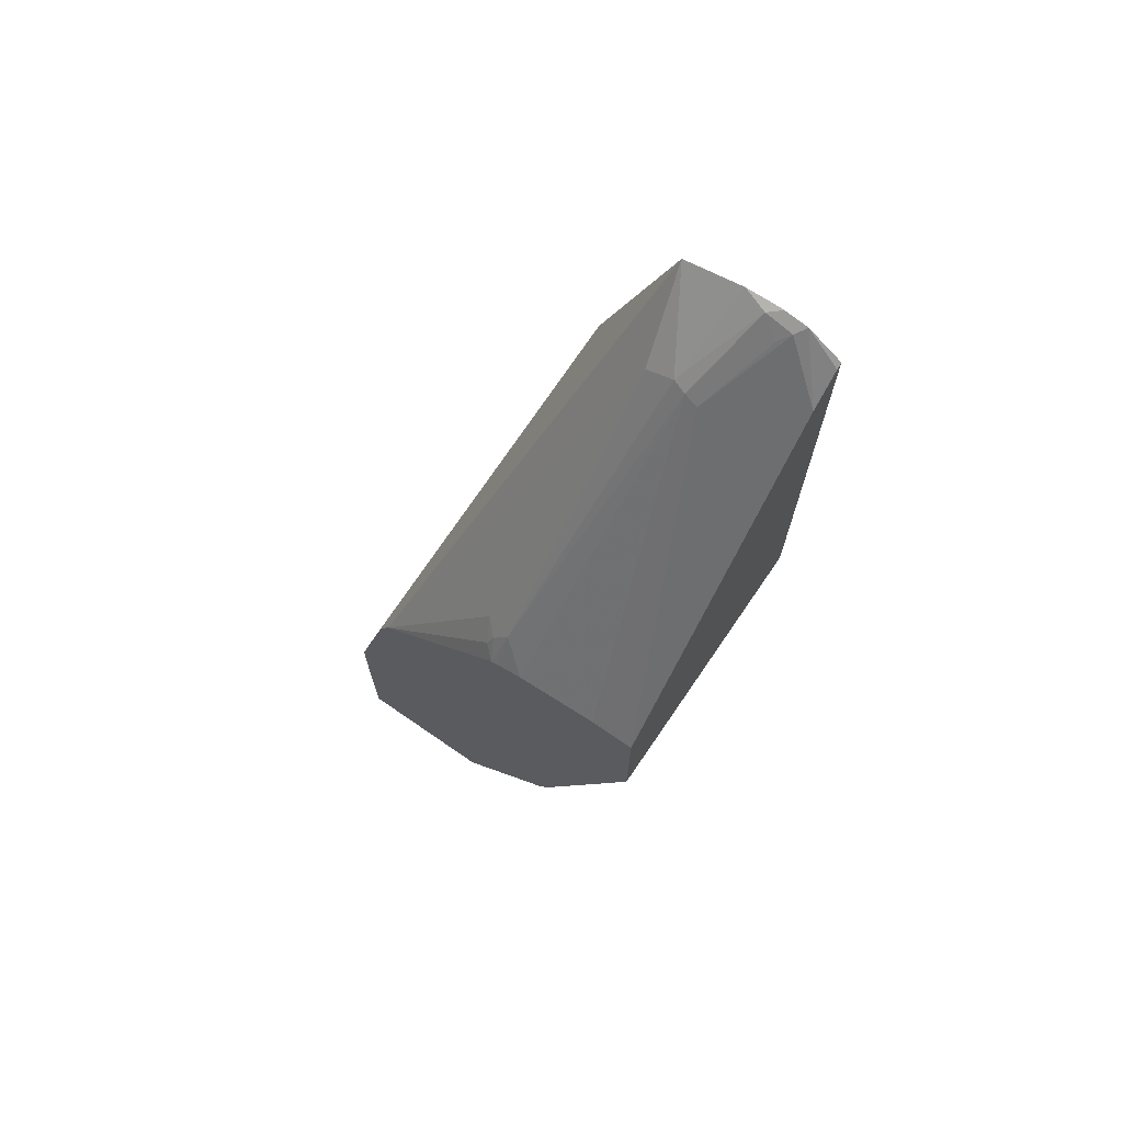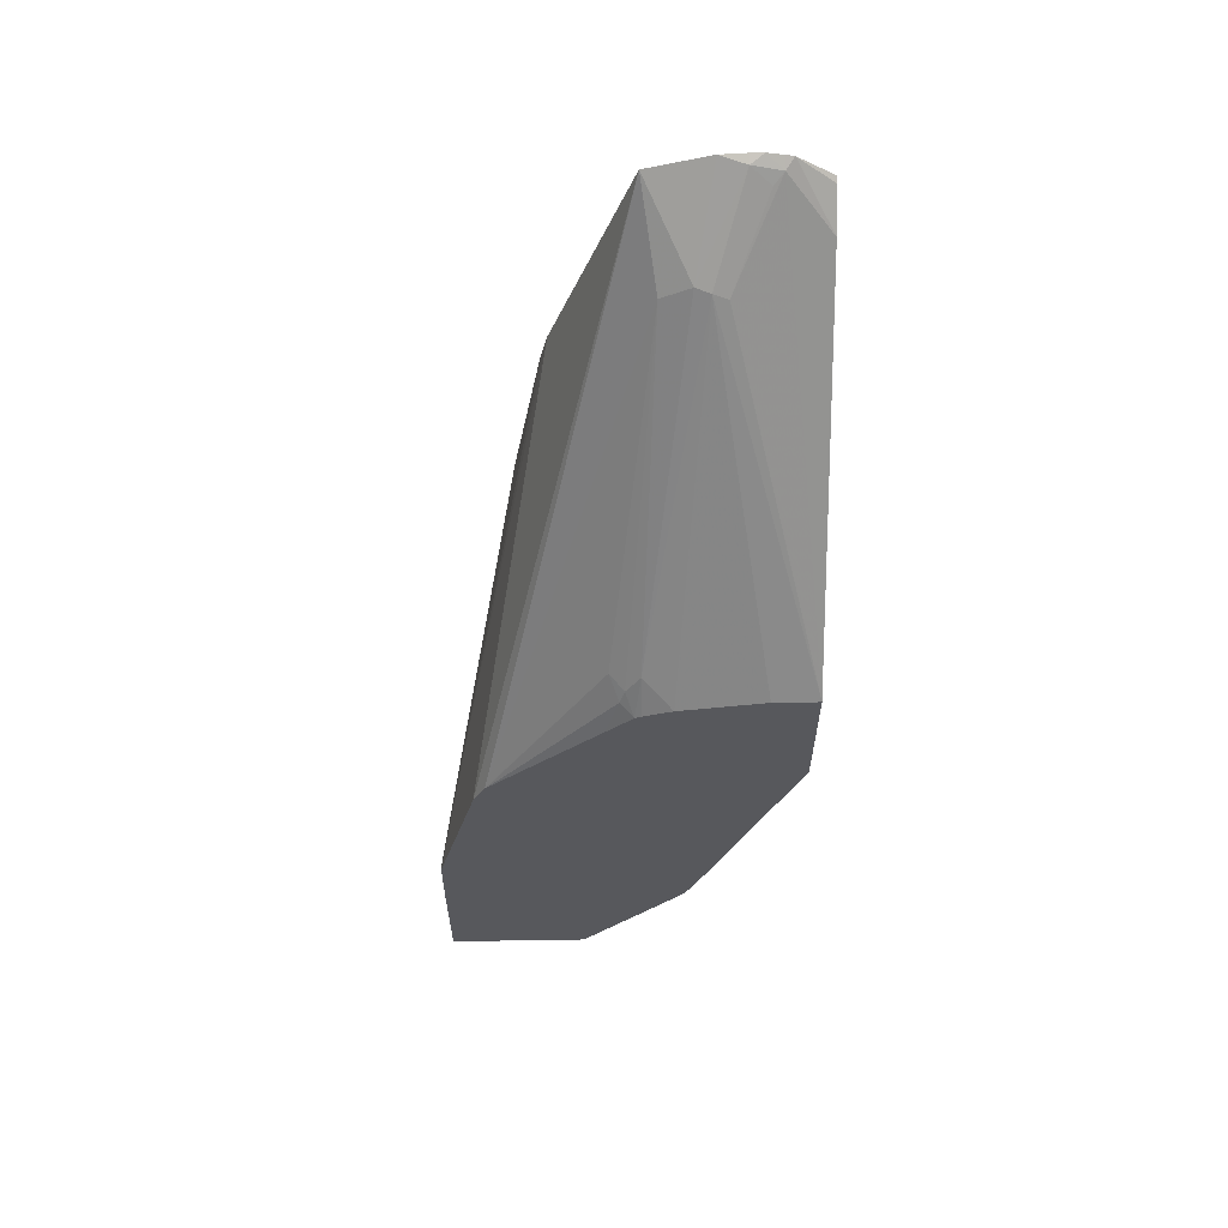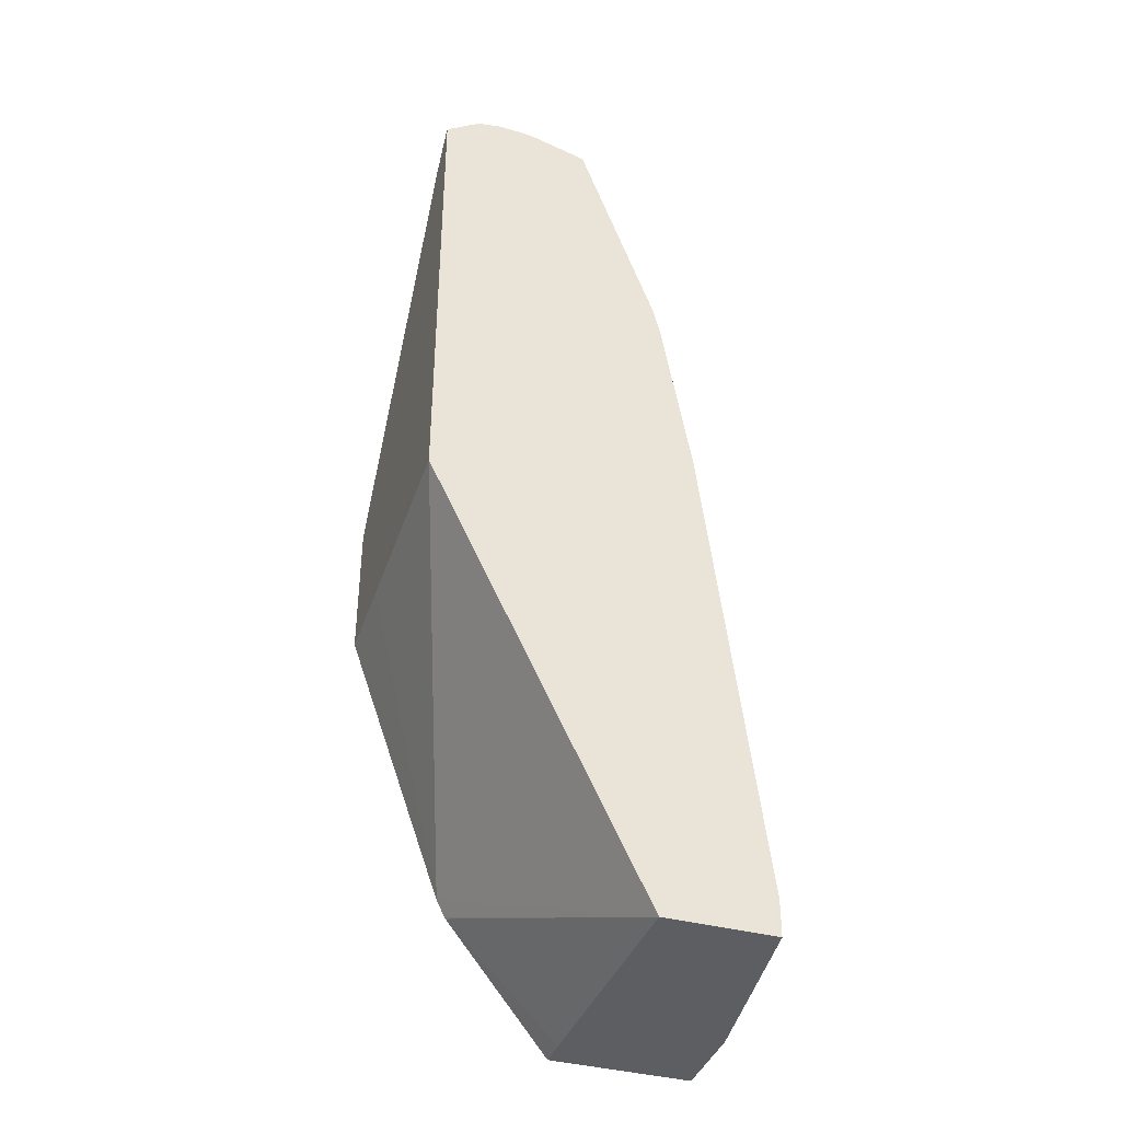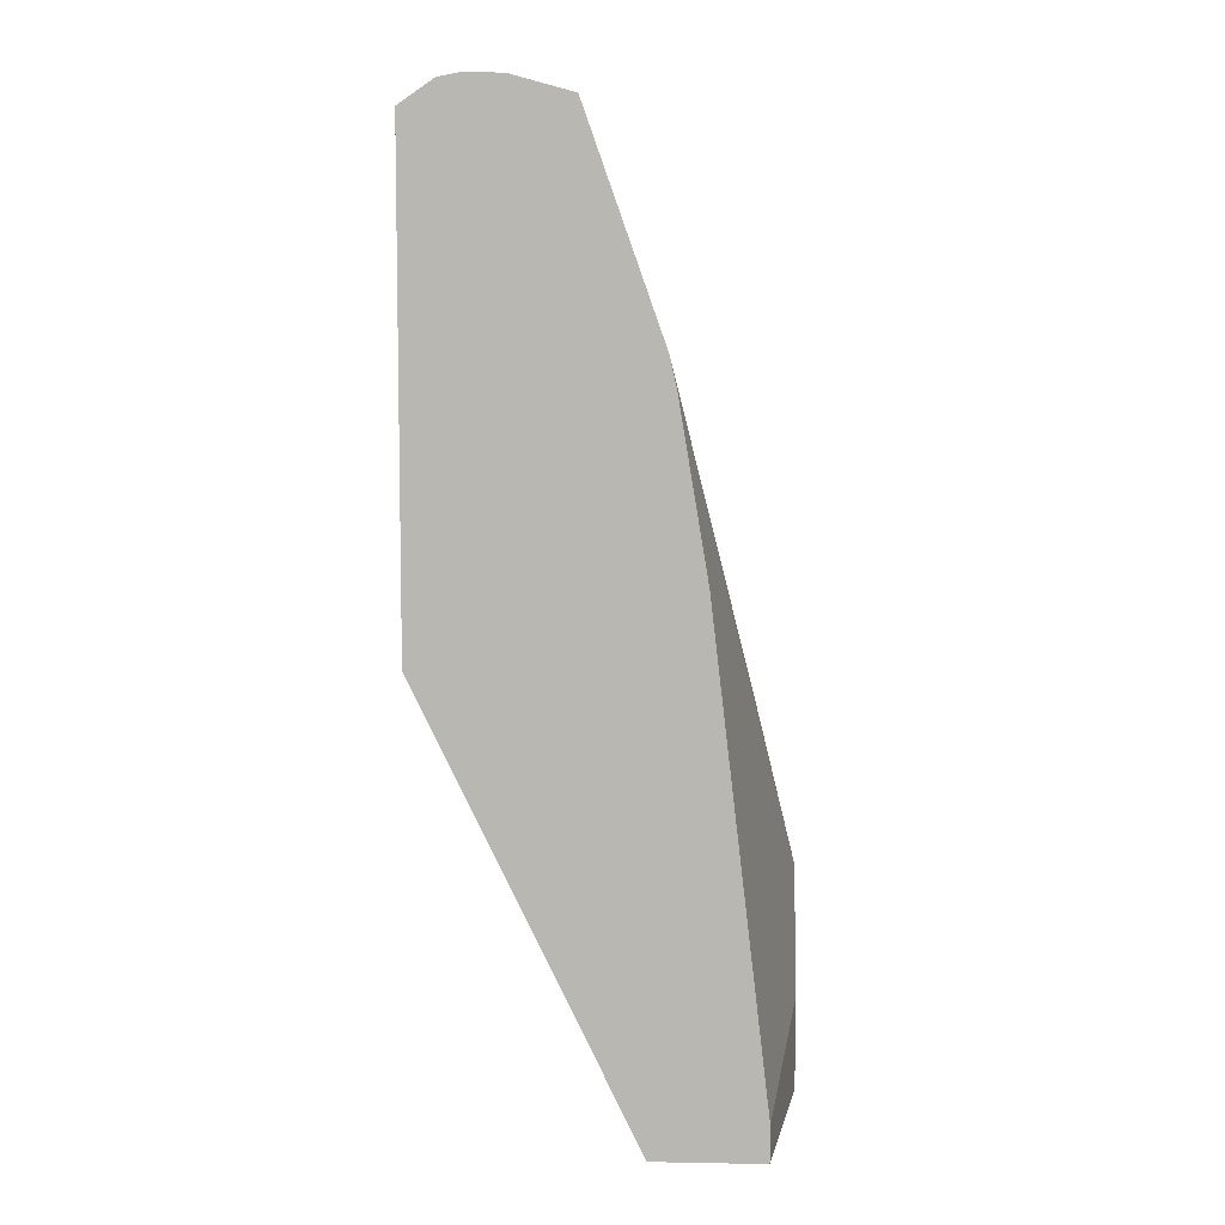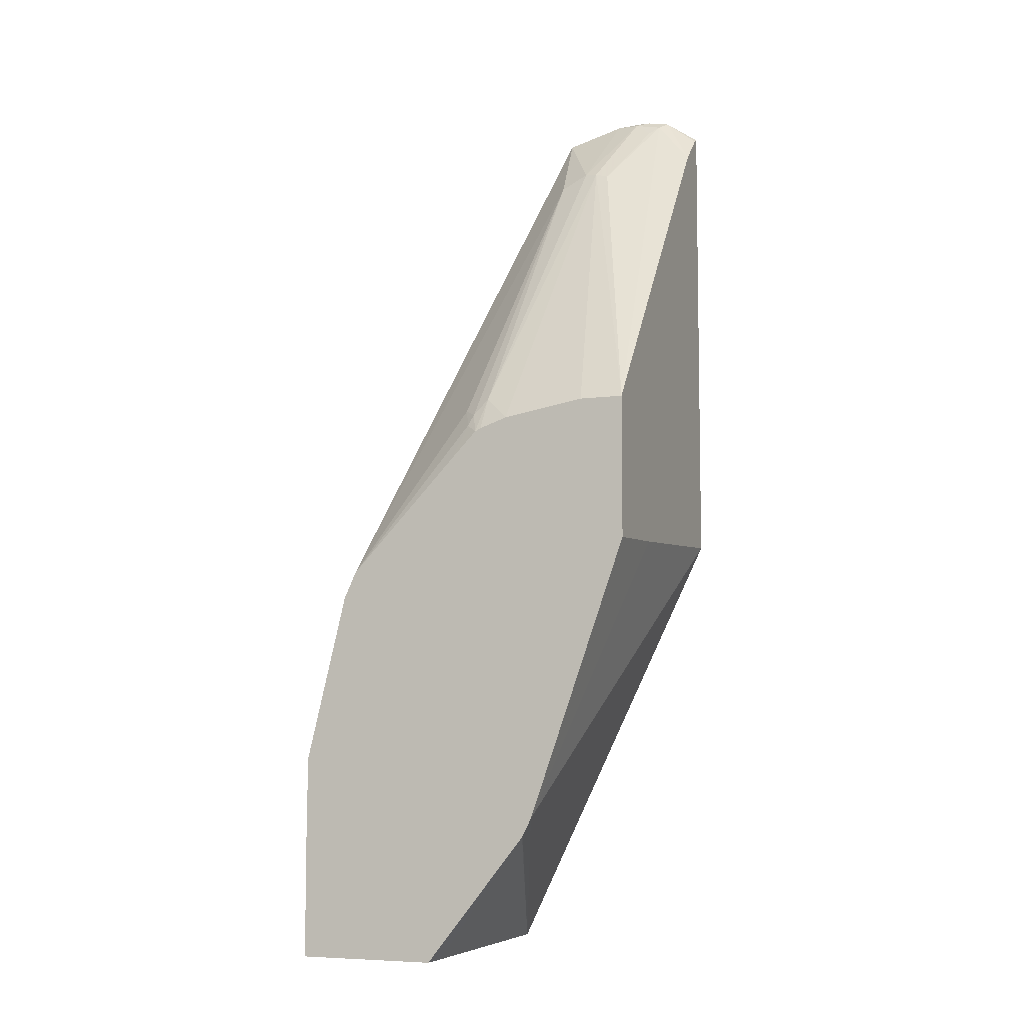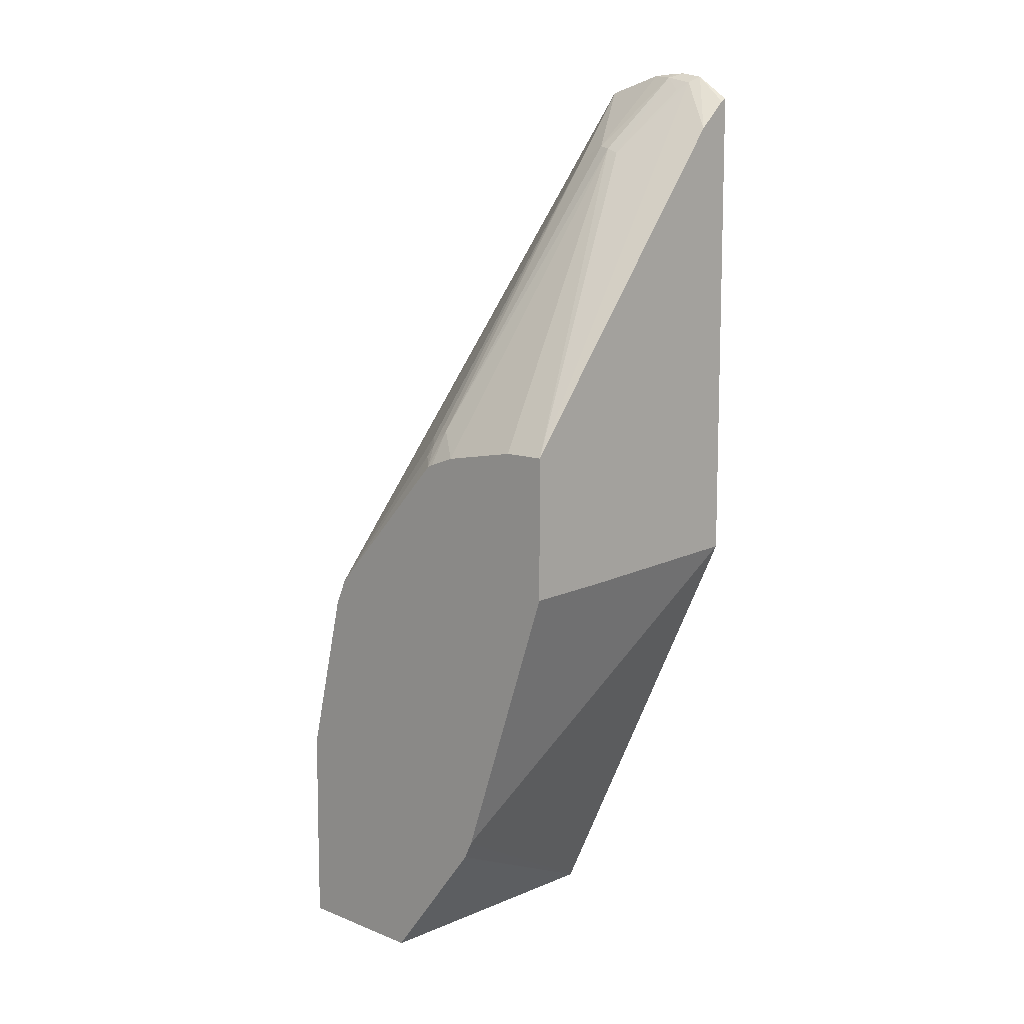
<metadata>
{"format":"obj","ext":"obj","renderer":"f3d","projection":"perspective","resolution":1024,"background":"white","views":[{"elev":71.1,"azim":-145.4,"up":"+Z"},{"elev":61.2,"azim":179.1,"up":"+Z"},{"elev":-39.2,"azim":-18.5,"up":"+Z"},{"elev":7.3,"azim":2.9,"up":"+Z"},{"elev":-6.8,"azim":-158.0,"up":"+Z"},{"elev":10.5,"azim":-135.6,"up":"+Z"}]}
</metadata>
<code>
v 0.0652 -0.01798 0.2139
v 0.08801 -0.01798 0.2295
v 0.0652 -0.01418 0.2118
v 0.0652 -0.01798 -0.1045
v 0.0931 -0.01798 0.2305
v 0.0931 -0.01162 0.2257
v 0.0652 0.005558 0.1932
v 0.0652 0.1117 -0.1116
v 0.1306 0.1687 -0.2991
v 0.2068 -0.01798 -0.3962
v 0.1033 -0.01798 0.2324
v 0.1117 -0.0124 0.2295
v 0.09929 -0.006191 0.2203
v 0.121 0.03258 0.1768
v 0.0652 0.1687 -0.01923
v 0.0652 0.1687 -0.114
v 0.1364 0.1687 -0.3108
v 0.1369 0.1687 -0.3116
v 0.2048 0.1489 -0.3962
v 0.2791 -0.01798 -0.3962
v 0.1117 -0.01798 0.2324
v 0.128 -0.01798 0.2314
v 0.1396 0.02794 0.1815
v 0.1303 0.03103 0.18
v 0.09424 0.1687 -0.01923
v 0.2048 0.1687 -0.3962
v 0.2978 0.1117 -0.3962
v 0.2792 -0.01798 -0.3909
v 0.1675 -0.01798 0.2205
v 0.1583 0.02794 0.1721
v 0.1675 0.1551 -0.01246
v 0.1489 0.1687 -0.02852
v 0.2984 0.1687 -0.3962
v 0.2978 0.1117 -0.3351
v 0.2792 -0.01798 -0.3723
v 0.2184 -0.01798 0.07695
v 0.2705 0.1687 -0.1489
v 0.2623 0.1687 -0.1314
v 0.1862 0.1489 -0.01867
v 0.1769 0.1582 -0.02329
v 0.1716 0.1687 -0.03683
v 0.1675 0.1687 -0.03486
v 0.2984 0.1687 -0.3182
v 0.2983 0.1687 -0.299
v 0.2978 0.1489 -0.2792
v 0.242 -0.01798 -0.05652
v 0.2186 -0.01798 0.07602
v 0.2978 0.1687 -0.2606
v 0.261 0.1687 -0.1299
v 0.18 0.1613 -0.03104
v 0.1887 0.1687 -0.05449
v 0.2978 0.1675 -0.2606
v 0.2232 -0.01798 0.05529
v 0.2231 -0.01798 0.05615
f 23 30 31
f 23 31 24
f 24 31 32
f 24 32 25
f 29 36 37
f 27 43 34
f 27 34 35
f 27 35 28
f 23 29 30
f 27 33 43
f 22 29 23
f 12 24 14
f 18 26 19
f 15 24 25
f 14 24 15
f 12 14 13
f 12 23 24
f 12 22 23
f 12 21 22
f 11 21 12
f 10 27 20
f 10 33 27
f 20 27 28
f 29 37 38
f 10 26 33
f 30 39 40
f 52 54 53
f 49 51 50
f 47 52 48
f 47 54 52
f 46 52 53
f 45 52 46
f 44 48 52
f 44 52 45
f 41 50 51
f 40 50 41
f 39 50 40
f 39 49 50
f 38 49 39
f 36 47 37
f 34 46 35
f 34 45 46
f 34 44 45
f 34 43 44
f 31 42 32
f 31 41 42
f 31 40 41
f 30 38 39
f 30 40 31
f 29 38 30
f 10 19 26
f 37 47 48
f 10 17 18
f 2 6 7
f 2 5 6
f 1 5 2
f 1 11 5
f 1 21 11
f 1 22 21
f 1 29 22
f 1 36 29
f 1 47 36
f 1 54 47
f 10 18 19
f 1 53 54
f 1 46 53
f 1 35 46
f 1 28 35
f 1 20 28
f 1 10 20
f 1 4 10
f 1 8 4
f 1 16 8
f 1 7 15
f 1 3 7
f 1 2 3
f 2 7 3
f 4 8 9
f 1 15 16
f 5 11 6
f 4 9 10
f 9 18 17
f 9 33 26
f 9 43 33
f 9 44 43
f 9 48 44
f 9 37 48
f 9 38 37
f 9 49 38
f 9 51 49
f 9 41 51
f 9 26 18
f 9 32 42
f 9 42 41
f 6 12 13
f 6 13 14
f 6 14 15
f 6 15 7
f 6 11 12
f 9 17 10
f 9 16 15
f 9 15 25
f 9 25 32
f 8 16 9

</code>
